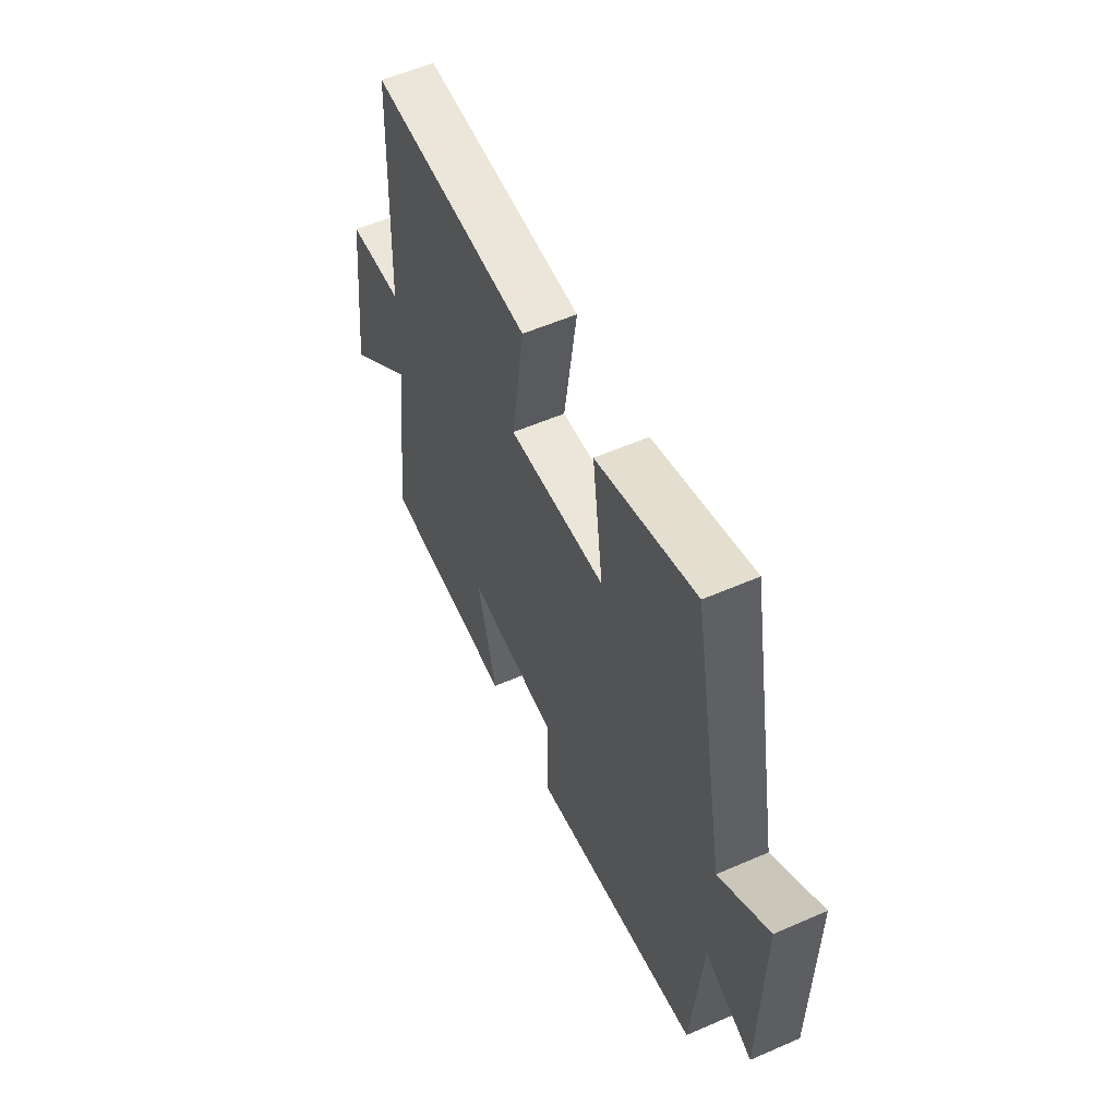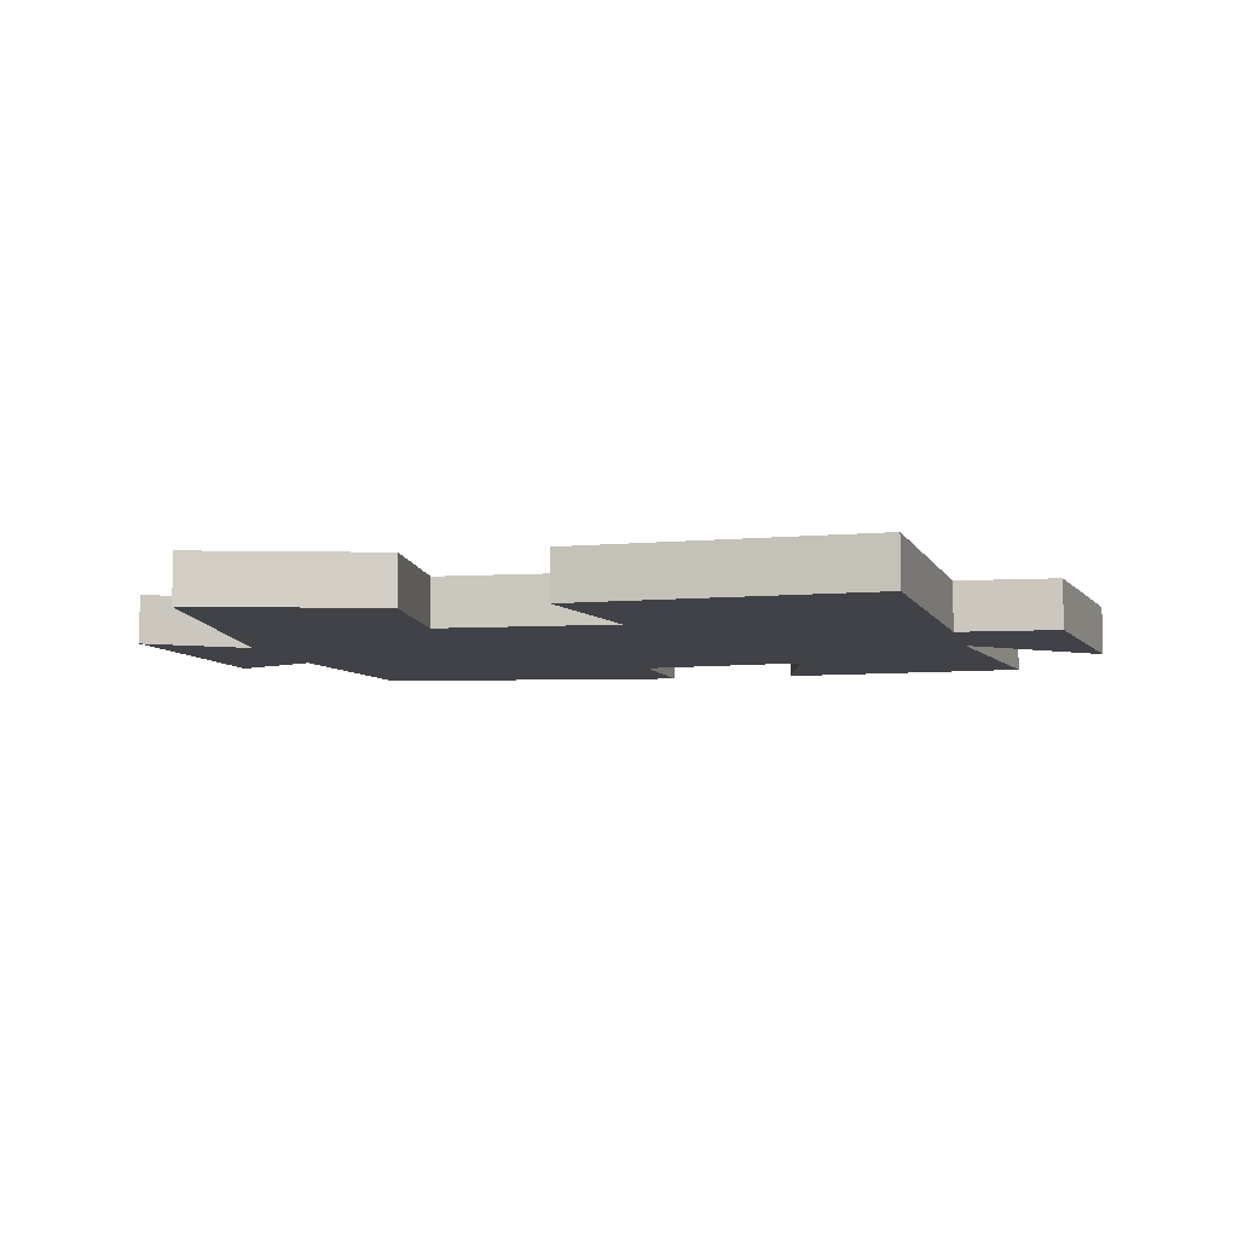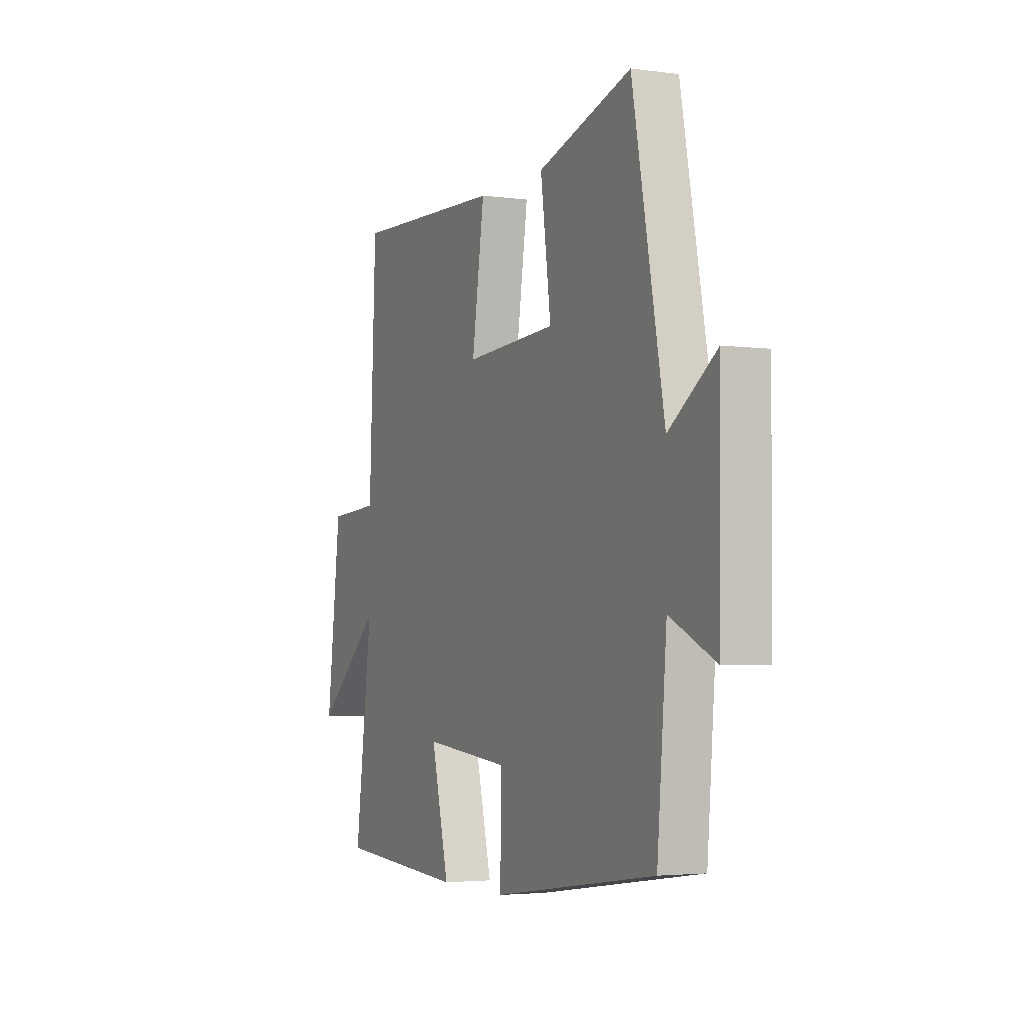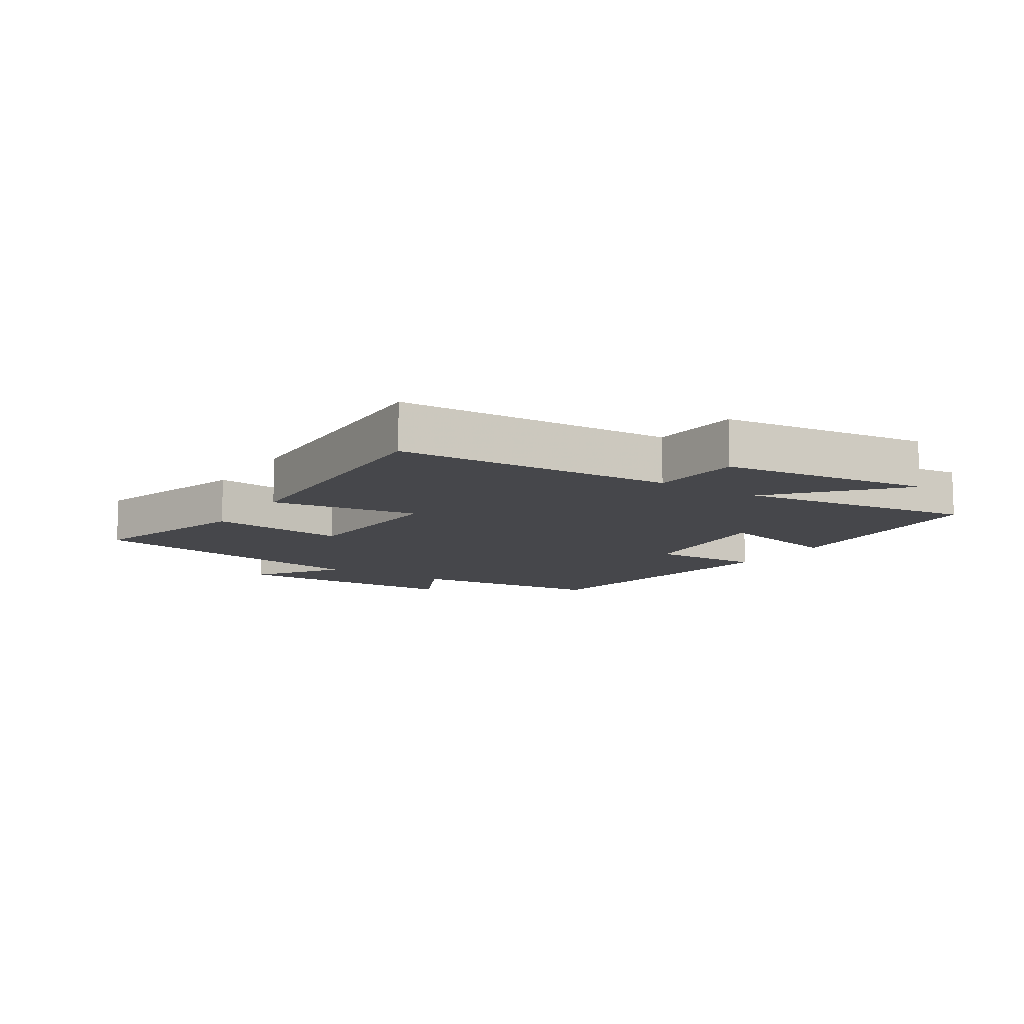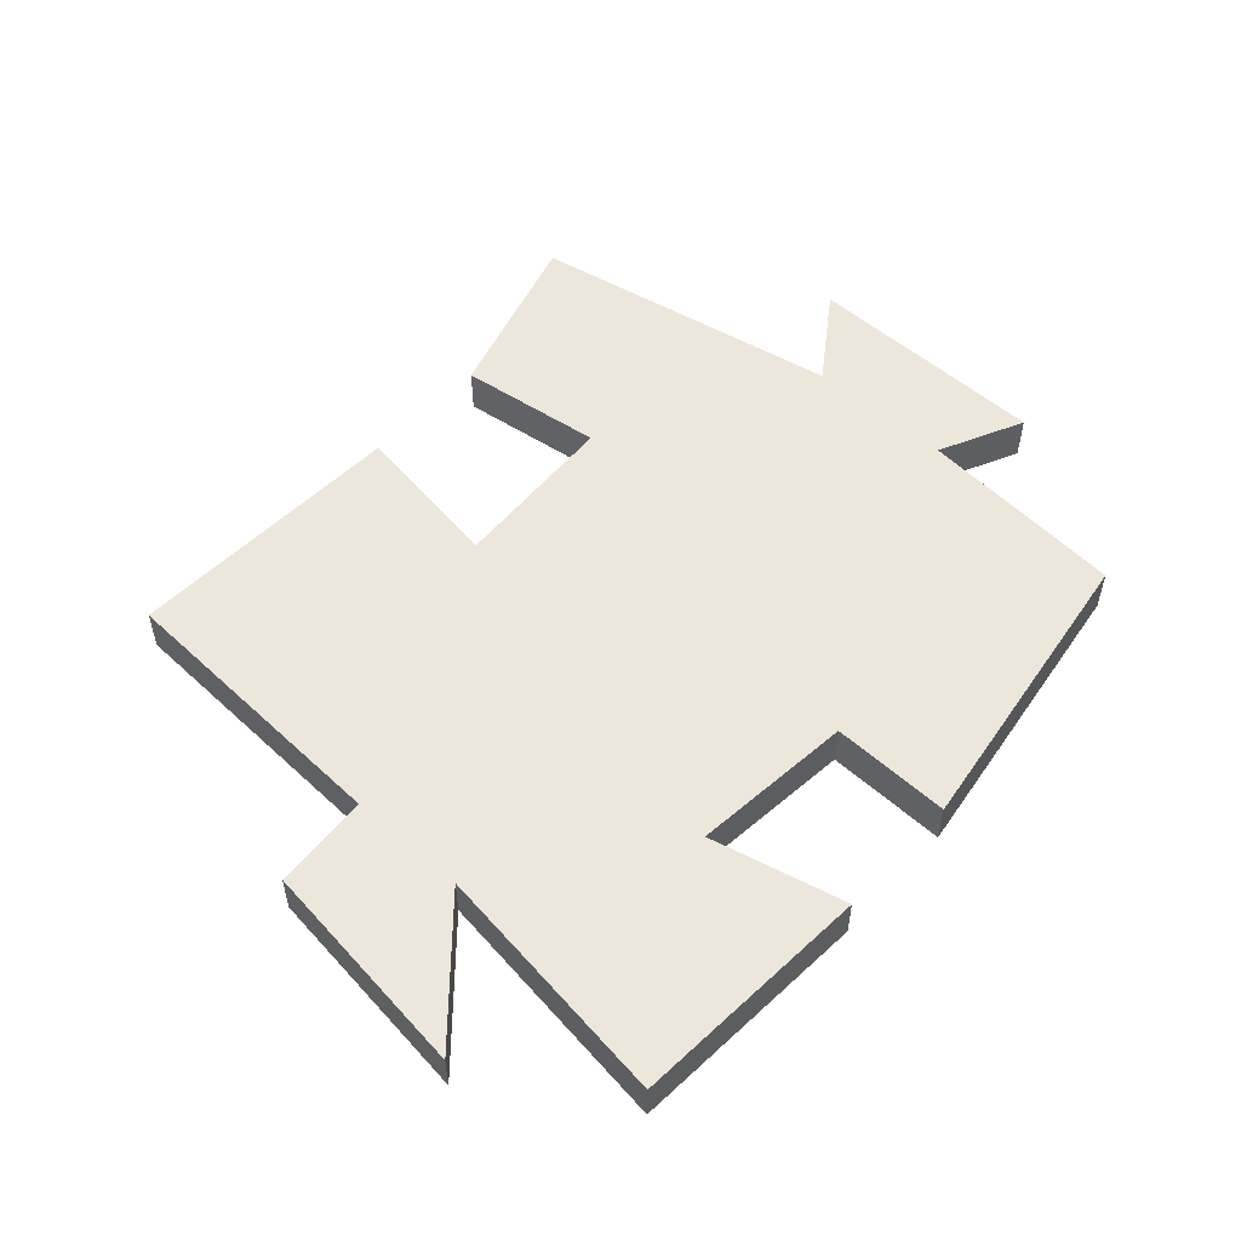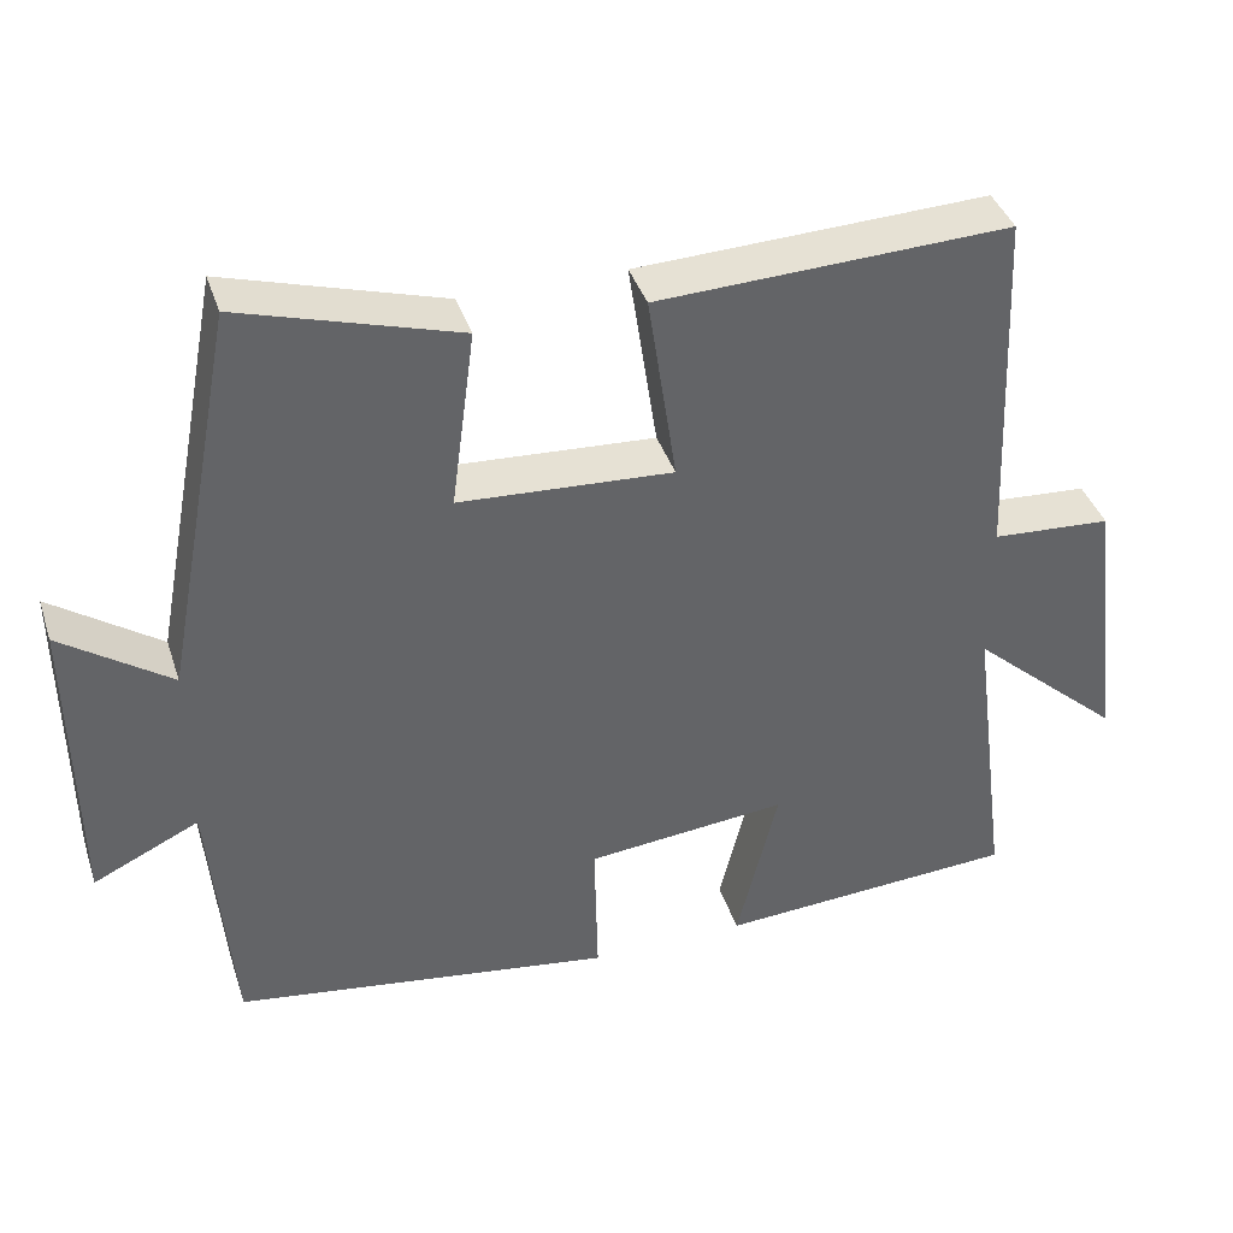
<metadata>
{"format":"obj","ext":"obj","renderer":"f3d","projection":"perspective","resolution":1024,"background":"white","views":[{"elev":56.3,"azim":-114.5,"up":"+Z"},{"elev":-6.8,"azim":13.6,"up":"+Y"},{"elev":-3.4,"azim":-114.7,"up":"+Z"},{"elev":-10.7,"azim":57.5,"up":"+Y"},{"elev":53.3,"azim":132.2,"up":"+Y"},{"elev":39.5,"azim":-17.6,"up":"+Z"}]}
</metadata>
<code>
v -0.473 0.07 -0.432
v -0.5 0.07 -0.114
v -0.629 0.07 -0.175
v -0.633 0.07 0.199
v -0.5 0.07 0.106
v -0.41 0.07 0.58
v -0.145 0.07 0.5
v -0.174 0.07 0.281
v 0.086 0.07 0.265
v 0.051 0.07 0.5
v 0.481 0.07 0.516
v 0.5 0.07 0.075
v 0.646 0.07 0.065
v 0.686 0.07 -0.269
v 0.5 0.07 -0.103
v 0.549 0.07 -0.478
v 0.182 0.07 -0.5
v 0.232 0.07 -0.295
v -0.014 0.07 -0.319
v -0.01 0.07 -0.5
v -0.473 0 -0.432
v -0.5 0 -0.114
v -0.629 0 -0.175
v -0.633 0 0.199
v -0.5 0 0.106
v -0.41 0 0.58
v -0.145 0 0.5
v -0.174 0 0.281
v 0.086 0 0.265
v 0.051 0 0.5
v 0.481 0 0.516
v 0.5 0 0.075
v 0.646 0 0.065
v 0.686 0 -0.269
v 0.5 0 -0.103
v 0.549 0 -0.478
v 0.182 0 -0.5
v 0.232 0 -0.295
v -0.014 0 -0.319
v -0.01 0 -0.5
f 19 20 1 2
f 18 19 2
f 15 16 17 18
f 15 18 2
f 12 13 14 15
f 11 12 15
f 10 11 15
f 9 10 15
f 8 9 15 2
f 7 8 2
f 6 7 2
f 5 6 2
f 2 3 4 5
f 22 21 40 39
f 22 39 38
f 38 37 36 35
f 22 38 35
f 35 34 33 32
f 35 32 31
f 35 31 30
f 35 30 29
f 22 35 29 28
f 22 28 27
f 22 27 26
f 22 26 25
f 25 24 23 22
f 1 21 22 2
f 2 22 23 3
f 3 23 24 4
f 4 24 25 5
f 5 25 26 6
f 6 26 27 7
f 7 27 28 8
f 8 28 29 9
f 9 29 30 10
f 10 30 31 11
f 11 31 32 12
f 12 32 33 13
f 13 33 34 14
f 14 34 35 15
f 15 35 36 16
f 16 36 37 17
f 17 37 38 18
f 18 38 39 19
f 19 39 40 20
f 20 40 21 1

</code>
